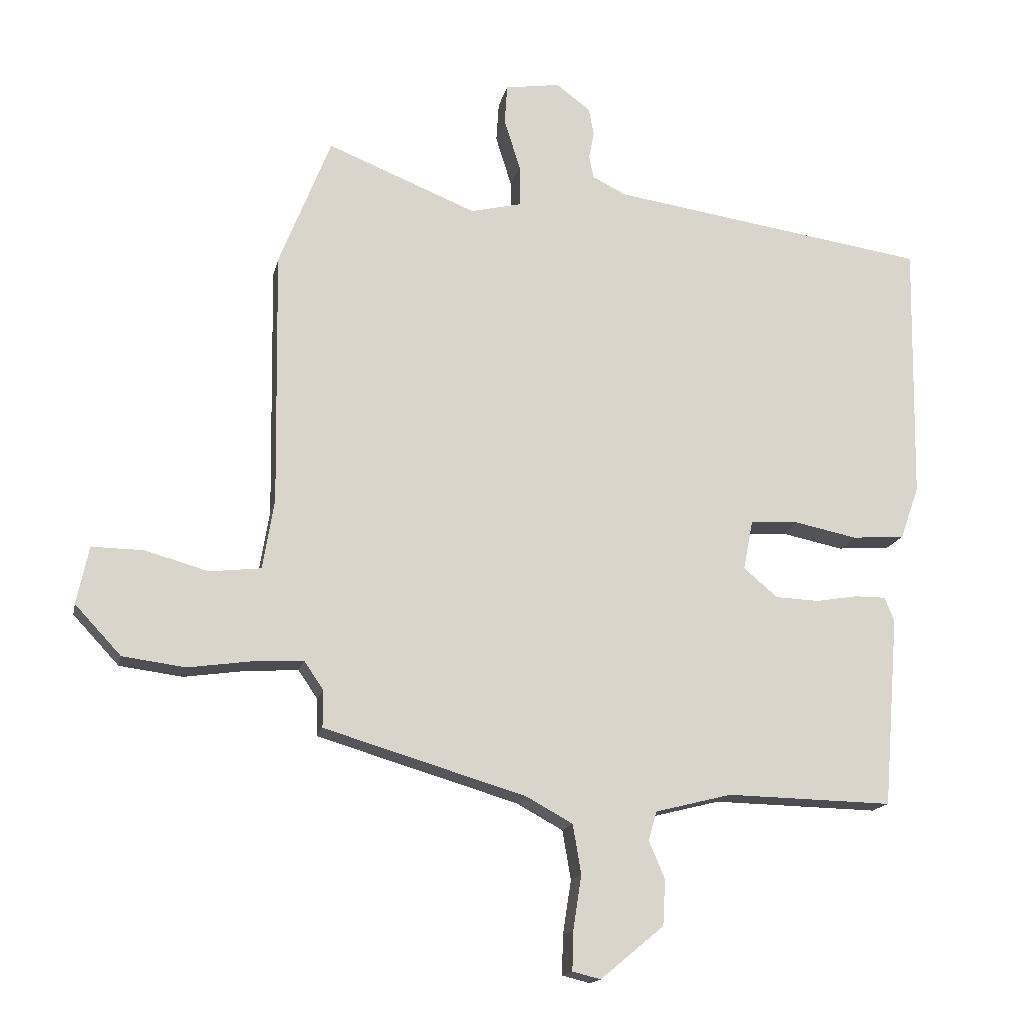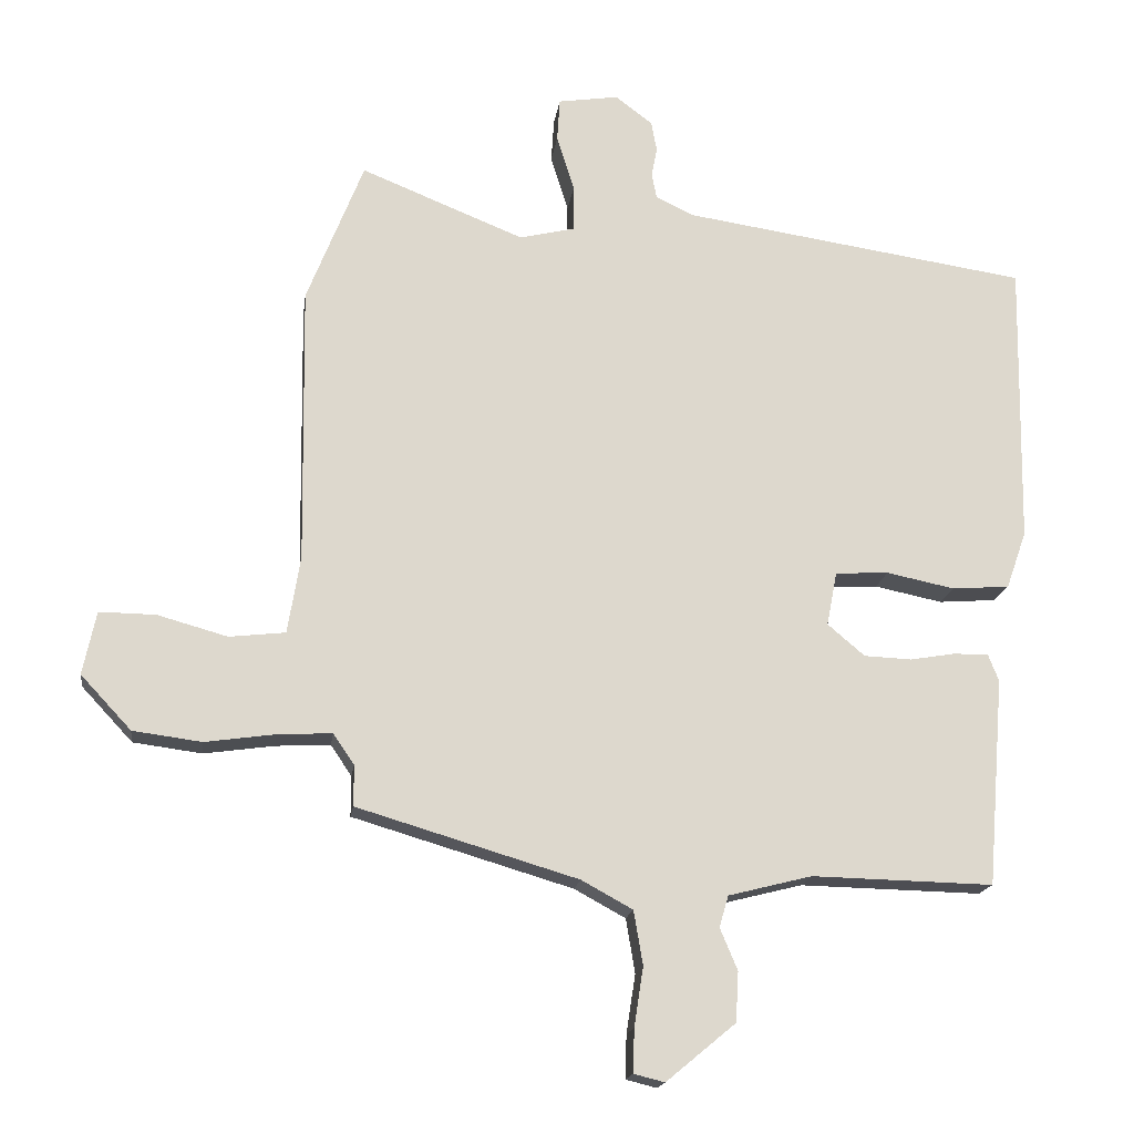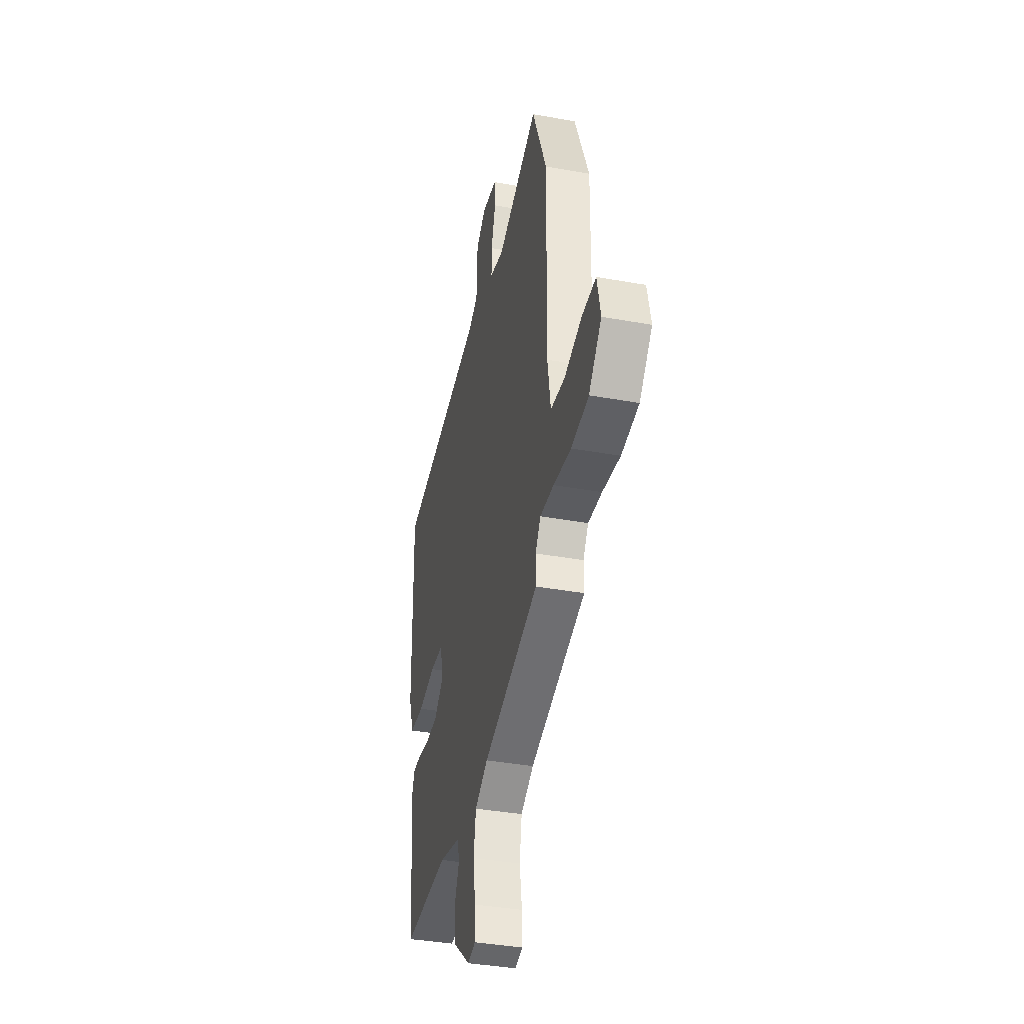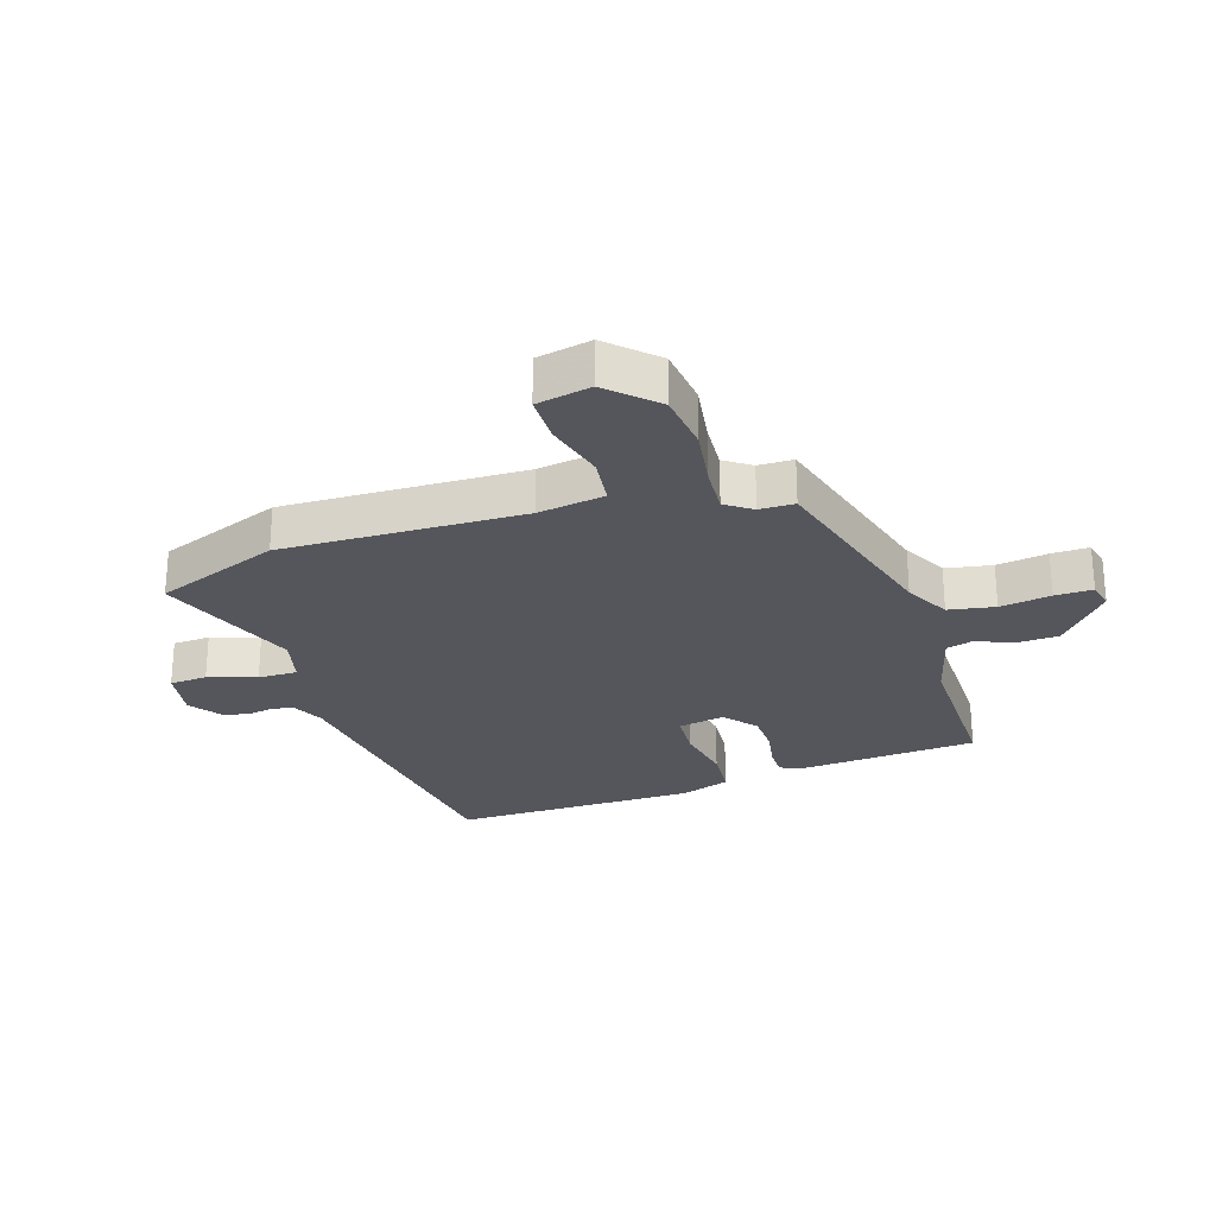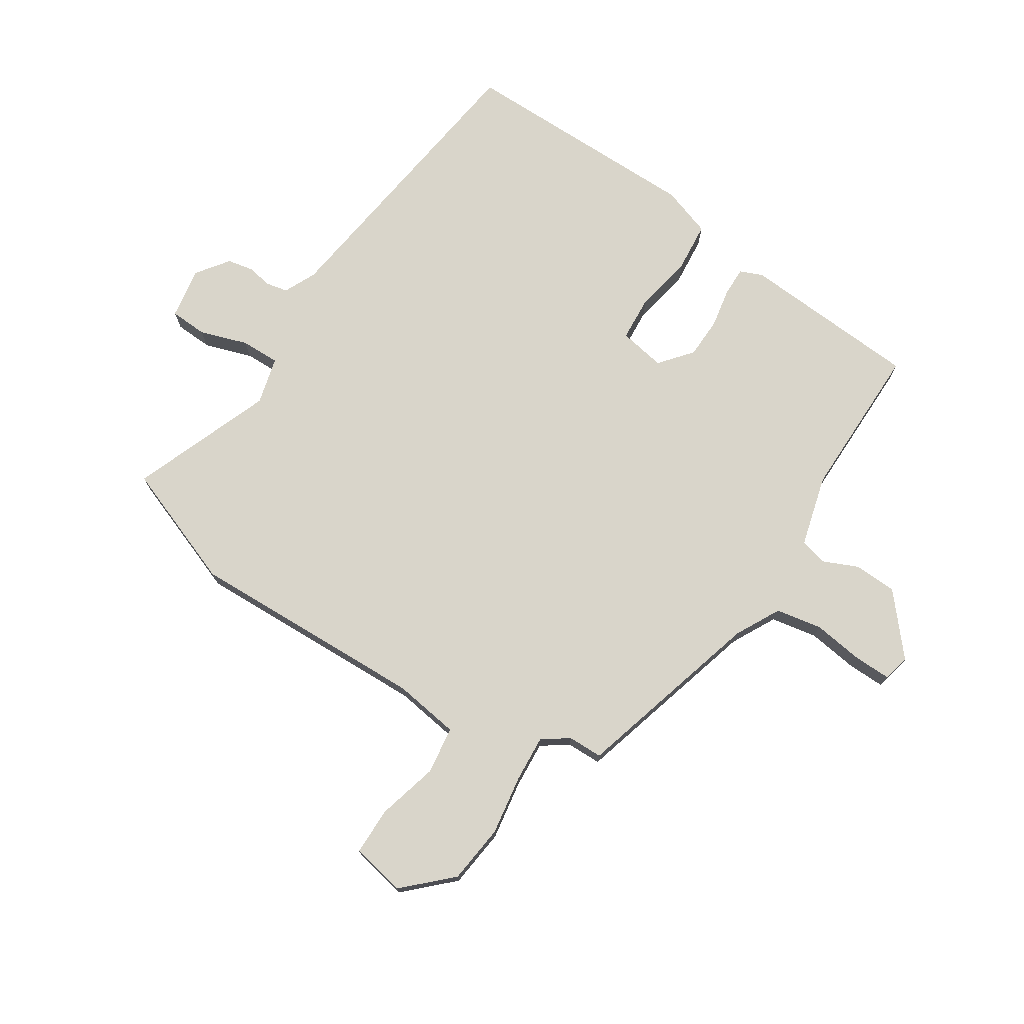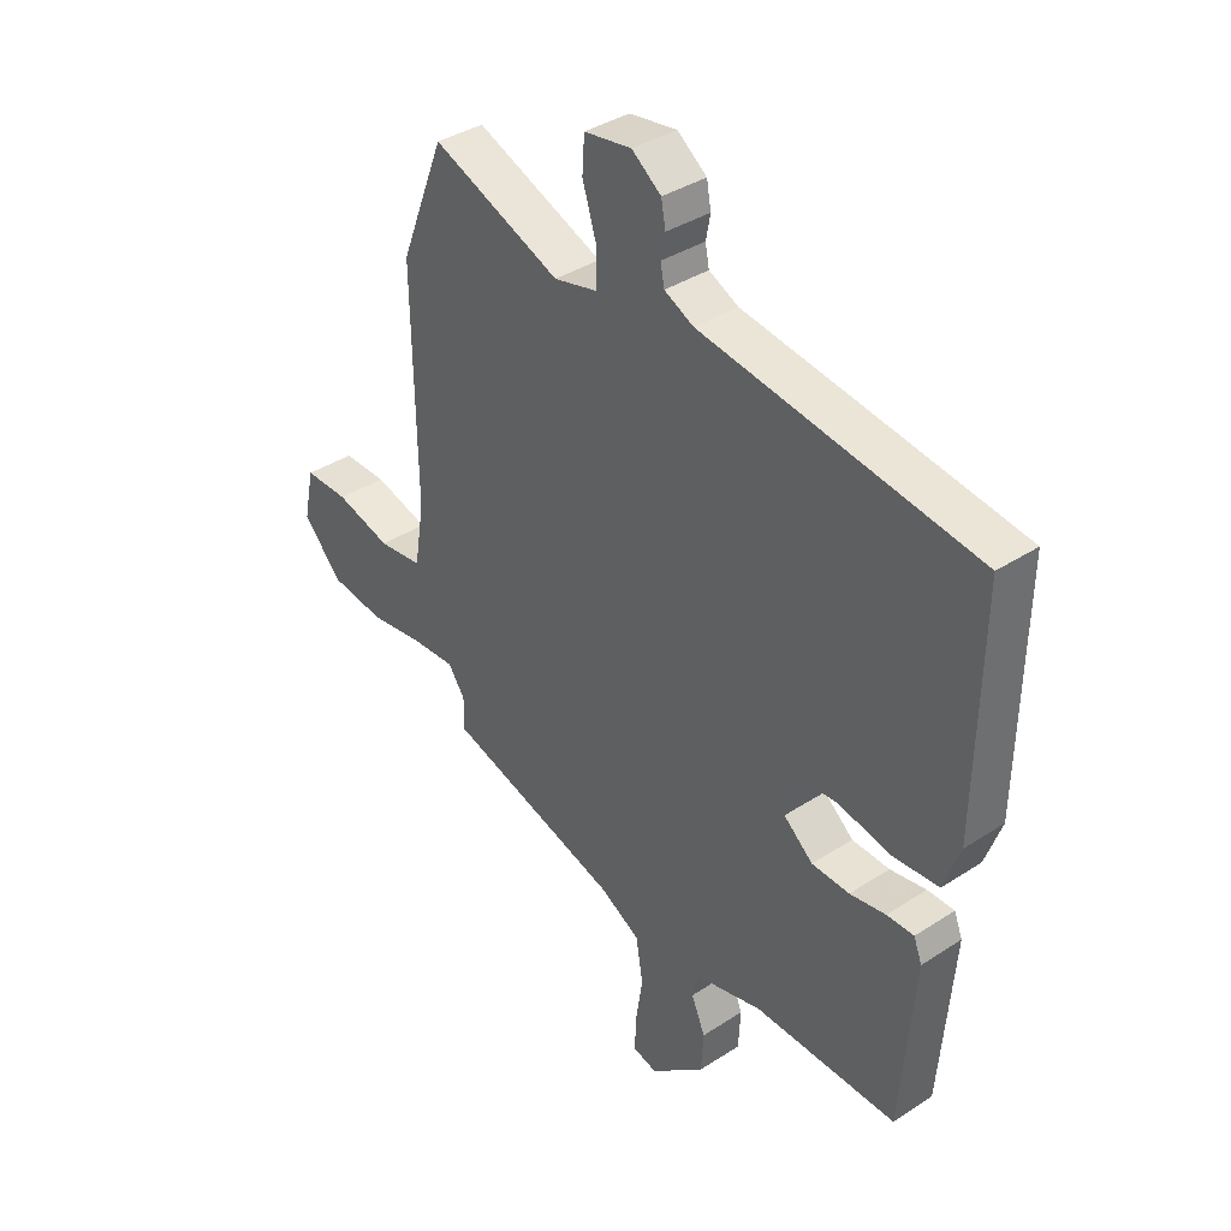
<metadata>
{"format":"obj","ext":"obj","renderer":"f3d","projection":"perspective","resolution":1024,"background":"white","views":[{"elev":-15.8,"azim":168.2,"up":"+Z"},{"elev":-17.1,"azim":172.4,"up":"+Z"},{"elev":-37.9,"azim":77.0,"up":"+Z"},{"elev":-26.3,"azim":107.2,"up":"+Y"},{"elev":74.5,"azim":122.0,"up":"+Y"},{"elev":37.3,"azim":-130.0,"up":"+Z"}]}
</metadata>
<code>
v -0.51 0.07 0.447
v -0.015 0.07 0.521
v 0.038 0.07 0.547
v 0.045 0.07 0.583
v 0.037 0.07 0.625
v 0.045 0.07 0.668
v 0.098 0.07 0.708
v 0.184 0.07 0.695
v 0.188 0.07 0.633
v 0.163 0.07 0.553
v 0.163 0.07 0.488
v 0.242 0.07 0.469
v 0.475 0.07 0.563
v 0.556 0.07 0.359
v 0.55 0.07 -0.039
v 0.568 0.07 -0.149
v 0.648 0.07 -0.158
v 0.748 0.07 -0.13
v 0.828 0.07 -0.129
v 0.847 0.07 -0.219
v 0.775 0.07 -0.296
v 0.677 0.07 -0.309
v 0.577 0.07 -0.295
v 0.499 0.07 -0.291
v 0.469 0.07 -0.335
v 0.469 0.07 -0.393
v 0.154 0.07 -0.487
v 0.081 0.07 -0.527
v 0.068 0.07 -0.604
v 0.081 0.07 -0.688
v 0.083 0.07 -0.75
v 0.039 0.07 -0.761
v -0.06 0.07 -0.679
v -0.064 0.07 -0.608
v -0.039 0.07 -0.549
v -0.052 0.07 -0.504
v -0.171 0.07 -0.474
v -0.43 0.07 -0.48
v -0.454 0.07 -0.183
v -0.439 0.07 -0.145
v -0.39 0.07 -0.145
v -0.325 0.07 -0.156
v -0.257 0.07 -0.153
v -0.204 0.07 -0.108
v -0.219 0.07 -0.031
v -0.295 0.07 -0.027
v -0.392 0.07 -0.047
v -0.474 0.07 -0.041
v -0.503 0.07 0.041
v -0.51 0 0.447
v -0.015 0 0.521
v 0.038 0 0.547
v 0.045 0 0.583
v 0.037 0 0.625
v 0.045 0 0.668
v 0.098 0 0.708
v 0.184 0 0.695
v 0.188 0 0.633
v 0.163 0 0.553
v 0.163 0 0.488
v 0.242 0 0.469
v 0.475 0 0.563
v 0.556 0 0.359
v 0.55 0 -0.039
v 0.568 0 -0.149
v 0.648 0 -0.158
v 0.748 0 -0.13
v 0.828 0 -0.129
v 0.847 0 -0.219
v 0.775 0 -0.296
v 0.677 0 -0.309
v 0.577 0 -0.295
v 0.499 0 -0.291
v 0.469 0 -0.335
v 0.469 0 -0.393
v 0.154 0 -0.487
v 0.081 0 -0.527
v 0.068 0 -0.604
v 0.081 0 -0.688
v 0.083 0 -0.75
v 0.039 0 -0.761
v -0.06 0 -0.679
v -0.064 0 -0.608
v -0.039 0 -0.549
v -0.052 0 -0.504
v -0.171 0 -0.474
v -0.43 0 -0.48
v -0.454 0 -0.183
v -0.439 0 -0.145
v -0.39 0 -0.145
v -0.325 0 -0.156
v -0.257 0 -0.153
v -0.204 0 -0.108
v -0.219 0 -0.031
v -0.295 0 -0.027
v -0.392 0 -0.047
v -0.474 0 -0.041
v -0.503 0 0.041
f 46 47 48 49
f 45 46 49 1
f 39 40 41 42
f 37 38 39 42
f 36 37 42 43
f 32 33 34 35
f 32 35 36
f 29 30 31 32
f 28 29 32 36
f 27 28 36 43
f 25 26 27 43
f 20 21 22 23
f 20 23 24
f 17 18 19 20
f 16 17 20 24
f 15 16 24 25
f 12 13 14 15
f 11 12 15 25
f 7 8 9 10
f 7 10 11
f 4 5 6 7
f 3 4 7 11
f 2 3 11 25
f 45 1 2 25
f 25 43 44
f 25 44 45
f 98 97 96 95
f 50 98 95 94
f 91 90 89 88
f 91 88 87 86
f 92 91 86 85
f 84 83 82 81
f 85 84 81
f 81 80 79 78
f 85 81 78 77
f 92 85 77 76
f 92 76 75 74
f 72 71 70 69
f 73 72 69
f 69 68 67 66
f 73 69 66 65
f 74 73 65 64
f 64 63 62 61
f 74 64 61 60
f 59 58 57 56
f 60 59 56
f 56 55 54 53
f 60 56 53 52
f 74 60 52 51
f 74 51 50 94
f 93 92 74
f 94 93 74
f 1 50 51 2
f 2 51 52 3
f 3 52 53 4
f 4 53 54 5
f 5 54 55 6
f 6 55 56 7
f 7 56 57 8
f 8 57 58 9
f 9 58 59 10
f 10 59 60 11
f 11 60 61 12
f 12 61 62 13
f 13 62 63 14
f 14 63 64 15
f 15 64 65 16
f 16 65 66 17
f 17 66 67 18
f 18 67 68 19
f 19 68 69 20
f 20 69 70 21
f 21 70 71 22
f 22 71 72 23
f 23 72 73 24
f 24 73 74 25
f 25 74 75 26
f 26 75 76 27
f 27 76 77 28
f 28 77 78 29
f 29 78 79 30
f 30 79 80 31
f 31 80 81 32
f 32 81 82 33
f 33 82 83 34
f 34 83 84 35
f 35 84 85 36
f 36 85 86 37
f 37 86 87 38
f 38 87 88 39
f 39 88 89 40
f 40 89 90 41
f 41 90 91 42
f 42 91 92 43
f 43 92 93 44
f 44 93 94 45
f 45 94 95 46
f 46 95 96 47
f 47 96 97 48
f 48 97 98 49
f 49 98 50 1

</code>
